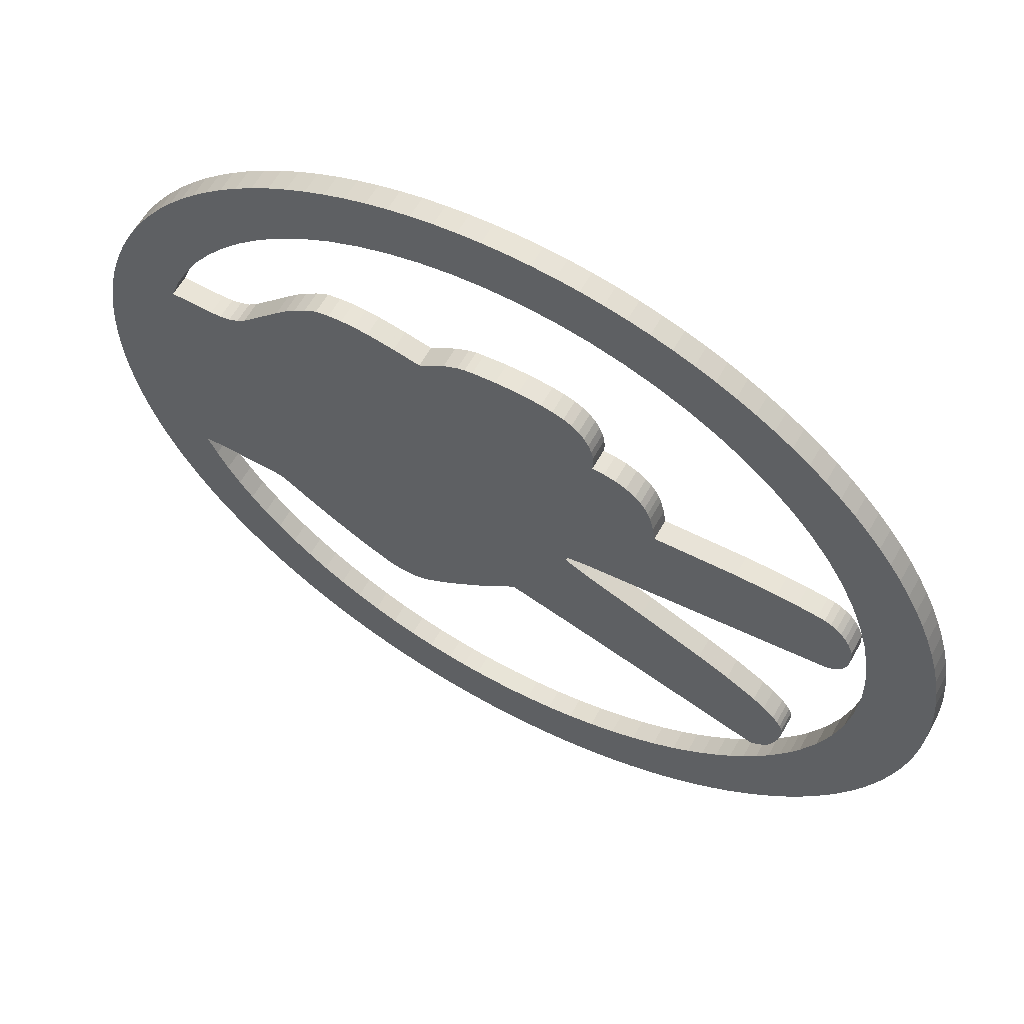
<metadata>
{"format":"obj","ext":"obj","renderer":"f3d","projection":"perspective","resolution":1024,"background":"white","views":[{"elev":61.0,"azim":-150.9,"up":"+Z"}]}
</metadata>
<code>
o ScissorsHalf
v 192.4 0 137.1
v 190.1 0 143.4
v 190.1 5 143.4
v 192.4 5 137.1
v 187.3 0 149.6
v 187.3 5 149.6
v 183.9 0 155.4
v 183.9 5 155.4
v 180.1 0 161
v 180.1 5 161
v 175.9 0 166.3
v 175.9 5 166.3
v 171.3 0 171.3
v 171.3 5 171.3
v 166.3 0 175.9
v 166.3 5 175.9
v 161.1 0 180.1
v 161.1 5 180.1
v 154.8 0 184.4
v 154.8 5 184.4
v 148.1 0 188.1
v 148.1 5 188.1
v 141.2 0 191.2
v 141.2 5 191.2
v 134 0 193.7
v 134 5 193.7
v 126.6 0 195.6
v 126.6 5 195.6
v 119.2 0 196.8
v 119.2 5 196.8
v 111.6 0 197.5
v 111.6 5 197.5
v 104 0 197.5
v 104 5 197.5
v 96.14 0 196.8
v 96.14 5 196.8
v 88.4 0 195.5
v 88.4 5 195.5
v 80.81 0 193.4
v 80.81 5 193.4
v 73.42 0 190.7
v 73.42 5 190.7
v 66.3 0 187.4
v 66.3 5 187.4
v 59.49 0 183.4
v 59.49 5 183.4
v 53.05 0 178.9
v 53.05 5 178.9
v 47.05 0 173.8
v 47.05 5 173.8
v 41.66 0 168.5
v 41.66 5 168.5
v 36.77 0 162.7
v 36.77 5 162.7
v 32.41 0 156.4
v 32.41 5 156.4
v 28.59 0 149.9
v 28.59 5 149.9
v 25.34 0 143
v 25.34 5 143
v 22.68 0 135.9
v 22.68 5 135.9
v 20.63 0 128.6
v 20.63 5 128.6
v 19.23 0 121.1
v 19.23 5 121.1
v 18.38 0 112.9
v 18.38 5 112.9
v 18.3 0 104.7
v 18.3 5 104.7
v 18.96 0 96.51
v 18.96 5 96.51
v 20.37 0 88.41
v 20.37 5 88.41
v 22.51 0 80.47
v 22.51 5 80.47
v 25.38 0 72.77
v 25.38 5 72.77
v 28.96 0 65.37
v 28.96 5 65.37
v 31.02 0 61.81
v 31.02 5 61.81
v 33.25 0 58.35
v 33.25 5 58.35
v 35.92 0 54.46
v 35.92 5 54.46
v 38.81 0 50.75
v 38.81 5 50.75
v 41.91 0 47.2
v 41.91 5 47.2
v 45.2 0 43.83
v 45.2 5 43.83
v 48.67 0 40.63
v 48.67 5 40.63
v 52.29 0 37.61
v 52.29 5 37.61
v 56.06 0 34.78
v 56.06 5 34.78
v 59.95 0 32.12
v 59.95 5 32.12
v 65.36 0 28.99
v 65.36 5 28.99
v 70.97 0 26.25
v 70.97 5 26.25
v 76.76 0 23.91
v 76.76 5 23.91
v 82.7 0 21.97
v 82.7 5 21.97
v 88.75 0 20.44
v 88.75 5 20.44
v 94.9 0 19.33
v 94.9 5 19.33
v 101.1 0 18.64
v 101.1 5 18.64
v 107.3 0 18.38
v 107.3 5 18.38
v 115.7 0 18.7
v 115.7 5 18.7
v 119.8 0 19.16
v 119.8 5 19.16
v 123.9 0 19.82
v 123.9 5 19.82
v 129.5 0 20.99
v 129.5 5 20.99
v 134.9 0 22.52
v 134.9 5 22.52
v 140.3 0 24.4
v 140.3 5 24.4
v 145.5 0 26.63
v 145.5 5 26.63
v 150.5 0 29.18
v 150.5 5 29.18
v 155.4 0 32.05
v 155.4 5 32.05
v 160.1 0 35.21
v 160.1 5 35.21
v 164.6 0 38.66
v 164.6 5 38.66
v 168.9 0 42.38
v 168.9 5 42.38
v 172.9 0 46.36
v 172.9 5 46.36
v 176.7 0 50.58
v 176.7 5 50.58
v 180.2 0 55.03
v 180.2 5 55.03
v 183.4 0 59.7
v 183.4 5 59.7
v 186.3 0 64.57
v 186.3 5 64.57
v 188.8 0 69.64
v 188.8 5 69.64
v 191 0 74.88
v 191 5 74.88
v 186.8 0 75.07
v 186.8 5 75.07
v 182.5 0 74.99
v 182.5 5 74.99
v 174 0 74.72
v 174 5 74.72
v 171.5 0 74.65
v 171.5 5 74.65
v 170.2 0 74.49
v 170.2 5 74.49
v 169 0 74.03
v 169 5 74.03
v 162.4 0 69.49
v 162.4 5 69.49
v 155.6 0 65.19
v 155.6 5 65.19
v 148.6 0 61.21
v 148.6 5 61.21
v 141.4 0 57.65
v 141.4 5 57.65
v 138.3 0 56.58
v 138.3 5 56.58
v 135.1 0 56.23
v 135.1 5 56.23
v 133.5 0 56.34
v 133.5 5 56.34
v 131.9 0 56.66
v 131.9 5 56.66
v 130.4 0 57.18
v 130.4 5 57.18
v 128.9 0 57.92
v 128.9 5 57.92
v 124.7 0 60.58
v 124.7 5 60.58
v 120.6 0 63.53
v 120.6 5 63.53
v 112.8 0 69.72
v 112.8 5 69.72
v 110.8 0 71.38
v 110.8 5 71.38
v 109 0 73.2
v 109 5 73.2
v 107.1 0 74.97
v 107.1 5 74.97
v 105.1 0 76.45
v 105.1 5 76.45
v 88.98 0 71.69
v 88.98 5 71.69
v 72.94 0 66.72
v 72.94 5 66.72
v 40.92 0 56.6
v 40.92 5 56.6
v 39.17 0 57.47
v 39.17 5 57.47
v 37.74 0 58.65
v 37.74 5 58.65
v 36.6 0 60.08
v 36.6 5 60.08
v 35.71 0 61.71
v 35.71 5 61.71
v 34.54 0 65.33
v 34.54 5 65.33
v 33.92 0 69.05
v 33.92 5 69.05
v 34.2 0 70.81
v 34.2 5 70.81
v 34.81 0 72.42
v 34.81 5 72.42
v 35.7 0 73.89
v 35.7 5 73.89
v 36.81 0 75.24
v 36.81 5 75.24
v 39.43 0 77.65
v 39.43 5 77.65
v 42.17 0 79.8
v 42.17 5 79.8
v 49.34 0 83.92
v 49.34 5 83.92
v 56.8 0 87.46
v 56.8 5 87.46
v 72.03 0 93.92
v 72.03 5 93.92
v 81.97 0 97.93
v 81.97 5 97.93
v 86.91 0 100
v 86.91 5 100
v 91.7 0 102.4
v 91.7 5 102.4
v 91.8 0 103.6
v 91.8 5 103.6
v 87.94 0 104.5
v 87.94 5 104.5
v 84 0 105
v 84 5 105
v 76.1 0 105.9
v 76.1 5 105.9
v 28.25 0 111.4
v 28.25 5 111.4
v 26.48 0 112
v 26.48 5 112
v 25.1 0 113
v 25.1 5 113
v 24.06 0 114.3
v 24.06 5 114.3
v 23.35 0 115.9
v 23.35 5 115.9
v 22.91 0 117.7
v 22.91 5 117.7
v 22.71 0 119.6
v 22.71 5 119.6
v 22.9 0 123.1
v 22.9 5 123.1
v 24.16 0 126.1
v 24.16 5 126.1
v 25.06 0 127.6
v 25.06 5 127.6
v 26.14 0 128.9
v 26.14 5 128.9
v 27.38 0 130
v 27.38 5 130
v 28.77 0 130.9
v 28.77 5 130.9
v 30.31 0 131.5
v 30.31 5 131.5
v 31.98 0 131.7
v 31.98 5 131.7
v 36.8 0 132.2
v 36.8 5 132.2
v 41.64 0 132.5
v 41.64 5 132.5
v 51.34 0 132.5
v 51.34 5 132.5
v 70.72 0 131.4
v 70.72 5 131.4
v 71.26 0 135
v 71.26 5 135
v 72.16 0 138.7
v 72.16 5 138.7
v 72.82 0 140.4
v 72.82 5 140.4
v 73.68 0 142.1
v 73.68 5 142.1
v 74.75 0 143.6
v 74.75 5 143.6
v 76.08 0 144.9
v 76.08 5 144.9
v 78.34 0 146.5
v 78.34 5 146.5
v 80.88 0 147.5
v 80.88 5 147.5
v 83.58 0 148.1
v 83.58 5 148.1
v 86.35 0 148.3
v 86.35 5 148.3
v 86.18 0 150.4
v 86.18 5 150.4
v 86.33 0 152.6
v 86.33 5 152.6
v 86.79 0 154.7
v 86.79 5 154.7
v 87.56 0 156.7
v 87.56 5 156.7
v 88.63 0 158.5
v 88.63 5 158.5
v 90 0 160.1
v 90 5 160.1
v 91.65 0 161.4
v 91.65 5 161.4
v 93.58 0 162.4
v 93.58 5 162.4
v 96.19 0 163.2
v 96.19 5 163.2
v 98.84 0 163.8
v 98.84 5 163.8
v 104.3 0 164.3
v 104.3 5 164.3
v 109.7 0 164.2
v 109.7 5 164.2
v 115.1 0 163.6
v 115.1 5 163.6
v 117 0 163.3
v 117 5 163.3
v 118.7 0 162.7
v 118.7 5 162.7
v 122 0 161
v 122 5 161
v 128.1 0 156.7
v 128.1 5 156.7
v 134.3 0 158.1
v 134.3 5 158.1
v 140.7 0 159.2
v 140.7 5 159.2
v 143.9 0 159.5
v 143.9 5 159.5
v 147.1 0 159.5
v 147.1 5 159.5
v 150.3 0 159.2
v 150.3 5 159.2
v 153.4 0 158.5
v 153.4 5 158.5
v 156.4 0 156.8
v 156.4 5 156.8
v 159.1 0 154.8
v 159.1 5 154.8
v 161.6 0 152.6
v 161.6 5 152.6
v 164 0 150.2
v 164 5 150.2
v 173.3 0 140.3
v 173.3 5 140.3
v 175.3 0 138.7
v 175.3 5 138.7
v 177.5 0 137.7
v 177.5 5 137.7
v 179.9 0 137.1
v 179.9 5 137.1
v 182.4 0 136.9
v 182.4 5 136.9
v 212.1 0 107.4
v 212.1 5 107.4
v 212 0 102
v 212 5 102
v 211.6 0 96.67
v 211.6 5 96.67
v 210.9 0 91.42
v 210.9 5 91.42
v 210 0 86.25
v 210 5 86.25
v 208.8 0 81.18
v 208.8 5 81.18
v 207.4 0 76.2
v 207.4 5 76.2
v 205.7 0 71.32
v 205.7 5 71.32
v 203.8 0 66.56
v 203.8 5 66.56
v 201.7 0 61.91
v 201.7 5 61.91
v 199.4 0 57.39
v 199.4 5 57.39
v 196.9 0 52.99
v 196.9 5 52.99
v 194.2 0 48.74
v 194.2 5 48.74
v 191.2 0 44.62
v 191.2 5 44.62
v 188.1 0 40.66
v 188.1 5 40.66
v 184.8 0 36.85
v 184.8 5 36.85
v 181.3 0 33.21
v 181.3 5 33.21
v 177.7 0 29.73
v 177.7 5 29.73
v 173.9 0 26.43
v 173.9 5 26.43
v 169.9 0 23.32
v 169.9 5 23.32
v 165.8 0 20.39
v 165.8 5 20.39
v 161.5 0 17.67
v 161.5 5 17.67
v 157.1 0 15.14
v 157.1 5 15.14
v 152.6 0 12.82
v 152.6 5 12.82
v 147.9 0 10.72
v 147.9 5 10.72
v 143.2 0 8.842
v 143.2 5 8.842
v 138.3 0 7.192
v 138.3 5 7.192
v 133.3 0 5.778
v 133.3 5 5.778
v 128.2 0 4.607
v 128.2 5 4.607
v 123 0 3.684
v 123 5 3.684
v 117.8 0 3.017
v 117.8 5 3.017
v 112.5 0 2.612
v 112.5 5 2.612
v 107 0 2.475
v 107 5 2.475
v 101.6 0 2.612
v 101.6 5 2.612
v 96.31 0 3.017
v 96.31 5 3.017
v 91.05 0 3.684
v 91.05 5 3.684
v 85.88 0 4.607
v 85.88 5 4.607
v 80.8 0 5.778
v 80.8 5 5.778
v 75.82 0 7.192
v 75.82 5 7.192
v 70.94 0 8.842
v 70.94 5 8.842
v 66.17 0 10.72
v 66.17 5 10.72
v 61.51 0 12.82
v 61.51 5 12.82
v 56.99 0 15.14
v 56.99 5 15.14
v 52.59 0 17.67
v 52.59 5 17.67
v 48.33 0 20.39
v 48.33 5 20.39
v 44.21 0 23.32
v 44.21 5 23.32
v 40.24 0 26.43
v 40.24 5 26.43
v 36.43 0 29.73
v 36.43 5 29.73
v 32.78 0 33.21
v 32.78 5 33.21
v 29.31 0 36.85
v 29.31 5 36.85
v 26.01 0 40.66
v 26.01 5 40.66
v 22.89 0 44.62
v 22.89 5 44.62
v 19.96 0 48.74
v 19.96 5 48.74
v 17.23 0 52.99
v 17.23 5 52.99
v 14.7 0 57.39
v 14.7 5 57.39
v 12.38 0 61.91
v 12.38 5 61.91
v 10.28 0 66.56
v 10.28 5 66.56
v 8.397 0 71.32
v 8.397 5 71.32
v 6.746 0 76.2
v 6.746 5 76.2
v 5.331 0 81.18
v 5.331 5 81.18
v 4.158 0 86.25
v 4.158 5 86.25
v 3.235 0 91.42
v 3.235 5 91.42
v 2.567 0 96.67
v 2.567 5 96.67
v 2.162 0 102
v 2.162 5 102
v 2.025 0 107.4
v 2.025 5 107.4
v 2.162 0 112.8
v 2.162 5 112.8
v 2.567 0 118.1
v 2.567 5 118.1
v 3.235 0 123.4
v 3.235 5 123.4
v 4.158 0 128.5
v 4.158 5 128.5
v 5.331 0 133.6
v 5.331 5 133.6
v 6.746 0 138.6
v 6.746 5 138.6
v 8.397 0 143.5
v 8.397 5 143.5
v 10.28 0 148.2
v 10.28 5 148.2
v 12.38 0 152.9
v 12.38 5 152.9
v 14.7 0 157.4
v 14.7 5 157.4
v 17.23 0 161.8
v 17.23 5 161.8
v 19.96 0 166.1
v 19.96 5 166.1
v 22.89 0 170.2
v 22.89 5 170.2
v 26.01 0 174.1
v 26.01 5 174.1
v 29.31 0 177.9
v 29.31 5 177.9
v 32.78 0 181.6
v 32.78 5 181.6
v 36.43 0 185.1
v 36.43 5 185.1
v 40.24 0 188.4
v 40.24 5 188.4
v 44.21 0 191.5
v 44.21 5 191.5
v 48.33 0 194.4
v 48.33 5 194.4
v 52.59 0 197.1
v 52.59 5 197.1
v 56.99 0 199.7
v 56.99 5 199.7
v 61.51 0 202
v 61.51 5 202
v 66.17 0 204.1
v 66.17 5 204.1
v 70.94 0 206
v 70.94 5 206
v 75.82 0 207.6
v 75.82 5 207.6
v 80.8 0 209
v 80.8 5 209
v 85.88 0 210.2
v 85.88 5 210.2
v 91.05 0 211.1
v 91.05 5 211.1
v 96.31 0 211.8
v 96.31 5 211.8
v 101.6 0 212.2
v 101.6 5 212.2
v 107 0 212.3
v 107 5 212.3
v 112.5 0 212.2
v 112.5 5 212.2
v 117.8 0 211.8
v 117.8 5 211.8
v 123 0 211.1
v 123 5 211.1
v 128.2 0 210.2
v 128.2 5 210.2
v 133.3 0 209
v 133.3 5 209
v 138.3 0 207.6
v 138.3 5 207.6
v 143.2 0 206
v 143.2 5 206
v 147.9 0 204.1
v 147.9 5 204.1
v 152.6 0 202
v 152.6 5 202
v 157.1 0 199.7
v 157.1 5 199.7
v 161.5 0 197.1
v 161.5 5 197.1
v 165.8 0 194.4
v 165.8 5 194.4
v 169.9 0 191.5
v 169.9 5 191.5
v 173.9 0 188.4
v 173.9 5 188.4
v 177.7 0 185.1
v 177.7 5 185.1
v 181.3 0 181.6
v 181.3 5 181.6
v 184.8 0 177.9
v 184.8 5 177.9
v 188.1 0 174.1
v 188.1 5 174.1
v 191.2 0 170.2
v 191.2 5 170.2
v 194.2 0 166.1
v 194.2 5 166.1
v 196.9 0 161.8
v 196.9 5 161.8
v 199.4 0 157.4
v 199.4 5 157.4
v 201.7 0 152.9
v 201.7 5 152.9
v 203.8 0 148.2
v 203.8 5 148.2
v 205.7 0 143.5
v 205.7 5 143.5
v 207.4 0 138.6
v 207.4 5 138.6
v 208.8 0 133.6
v 208.8 5 133.6
v 210 0 128.5
v 210 5 128.5
v 210.9 0 123.4
v 210.9 5 123.4
v 211.6 0 118.1
v 211.6 5 118.1
v 212 0 112.8
v 212 5 112.8
g ScissorsHalf
f 1 2 3 4
f 2 5 6 3
f 5 7 8 6
f 7 9 10 8
f 9 11 12 10
f 11 13 14 12
f 13 15 16 14
f 15 17 18 16
f 17 19 20 18
f 19 21 22 20
f 21 23 24 22
f 23 25 26 24
f 25 27 28 26
f 27 29 30 28
f 29 31 32 30
f 31 33 34 32
f 33 35 36 34
f 35 37 38 36
f 37 39 40 38
f 39 41 42 40
f 41 43 44 42
f 43 45 46 44
f 45 47 48 46
f 47 49 50 48
f 49 51 52 50
f 51 53 54 52
f 53 55 56 54
f 55 57 58 56
f 57 59 60 58
f 59 61 62 60
f 61 63 64 62
f 63 65 66 64
f 65 67 68 66
f 67 69 70 68
f 69 71 72 70
f 71 73 74 72
f 73 75 76 74
f 75 77 78 76
f 77 79 80 78
f 79 81 82 80
f 81 83 84 82
f 83 85 86 84
f 85 87 88 86
f 87 89 90 88
f 89 91 92 90
f 91 93 94 92
f 93 95 96 94
f 95 97 98 96
f 97 99 100 98
f 99 101 102 100
f 101 103 104 102
f 103 105 106 104
f 105 107 108 106
f 107 109 110 108
f 109 111 112 110
f 111 113 114 112
f 113 115 116 114
f 115 117 118 116
f 117 119 120 118
f 119 121 122 120
f 121 123 124 122
f 123 125 126 124
f 125 127 128 126
f 127 129 130 128
f 129 131 132 130
f 131 133 134 132
f 133 135 136 134
f 135 137 138 136
f 137 139 140 138
f 139 141 142 140
f 141 143 144 142
f 143 145 146 144
f 145 147 148 146
f 147 149 150 148
f 149 151 152 150
f 151 153 154 152
f 153 155 156 154
f 155 157 158 156
f 157 159 160 158
f 159 161 162 160
f 161 163 164 162
f 163 165 166 164
f 165 167 168 166
f 167 169 170 168
f 169 171 172 170
f 171 173 174 172
f 173 175 176 174
f 175 177 178 176
f 177 179 180 178
f 179 181 182 180
f 181 183 184 182
f 183 185 186 184
f 185 187 188 186
f 187 189 190 188
f 189 191 192 190
f 191 193 194 192
f 193 195 196 194
f 195 197 198 196
f 197 199 200 198
f 199 201 202 200
f 201 203 204 202
f 203 205 206 204
f 205 207 208 206
f 207 209 210 208
f 209 211 212 210
f 211 213 214 212
f 213 215 216 214
f 215 217 218 216
f 217 219 220 218
f 219 221 222 220
f 221 223 224 222
f 223 225 226 224
f 225 227 228 226
f 227 229 230 228
f 229 231 232 230
f 231 233 234 232
f 233 235 236 234
f 235 237 238 236
f 237 239 240 238
f 239 241 242 240
f 241 243 244 242
f 243 245 246 244
f 245 247 248 246
f 247 249 250 248
f 249 251 252 250
f 251 253 254 252
f 253 255 256 254
f 255 257 258 256
f 257 259 260 258
f 259 261 262 260
f 261 263 264 262
f 263 265 266 264
f 265 267 268 266
f 267 269 270 268
f 269 271 272 270
f 271 273 274 272
f 273 275 276 274
f 275 277 278 276
f 277 279 280 278
f 279 281 282 280
f 281 283 284 282
f 283 285 286 284
f 285 287 288 286
f 287 289 290 288
f 289 291 292 290
f 291 293 294 292
f 293 295 296 294
f 295 297 298 296
f 297 299 300 298
f 299 301 302 300
f 301 303 304 302
f 303 305 306 304
f 305 307 308 306
f 307 309 310 308
f 309 311 312 310
f 311 313 314 312
f 313 315 316 314
f 315 317 318 316
f 317 319 320 318
f 319 321 322 320
f 321 323 324 322
f 323 325 326 324
f 325 327 328 326
f 327 329 330 328
f 329 331 332 330
f 331 333 334 332
f 333 335 336 334
f 335 337 338 336
f 337 339 340 338
f 339 341 342 340
f 341 343 344 342
f 343 345 346 344
f 345 347 348 346
f 347 349 350 348
f 349 351 352 350
f 351 353 354 352
f 353 355 356 354
f 355 357 358 356
f 357 359 360 358
f 359 361 362 360
f 361 363 364 362
f 363 365 366 364
f 365 367 368 366
f 367 369 370 368
f 369 371 372 370
f 371 1 4 372
f 1 373 374 4
f 373 375 376 374
f 375 377 378 376
f 377 379 380 378
f 379 381 382 380
f 381 383 384 382
f 383 385 386 384
f 385 387 388 386
f 387 389 390 388
f 389 391 392 390
f 391 393 394 392
f 393 395 396 394
f 395 397 398 396
f 397 399 400 398
f 399 401 402 400
f 401 403 404 402
f 403 405 406 404
f 405 407 408 406
f 407 409 410 408
f 409 411 412 410
f 411 413 414 412
f 413 415 416 414
f 415 417 418 416
f 417 419 420 418
f 419 421 422 420
f 421 423 424 422
f 423 425 426 424
f 425 427 428 426
f 427 429 430 428
f 429 431 432 430
f 431 433 434 432
f 433 435 436 434
f 435 437 438 436
f 437 439 440 438
f 439 441 442 440
f 441 443 444 442
f 443 445 446 444
f 445 447 448 446
f 447 449 450 448
f 449 451 452 450
f 451 453 454 452
f 453 455 456 454
f 455 457 458 456
f 457 459 460 458
f 459 461 462 460
f 461 463 464 462
f 463 465 466 464
f 465 467 468 466
f 467 469 470 468
f 469 471 472 470
f 471 473 474 472
f 473 475 476 474
f 475 477 478 476
f 477 479 480 478
f 479 481 482 480
f 481 483 484 482
f 483 485 486 484
f 485 487 488 486
f 487 489 490 488
f 489 491 492 490
f 491 493 494 492
f 493 495 496 494
f 495 497 498 496
f 497 499 500 498
f 499 501 502 500
f 501 503 504 502
f 503 505 506 504
f 505 507 508 506
f 507 509 510 508
f 509 511 512 510
f 511 513 514 512
f 513 515 516 514
f 515 517 518 516
f 517 519 520 518
f 519 521 522 520
f 521 523 524 522
f 523 525 526 524
f 525 527 528 526
f 527 529 530 528
f 529 531 532 530
f 531 533 534 532
f 533 535 536 534
f 535 537 538 536
f 537 539 540 538
f 539 541 542 540
f 541 543 544 542
f 543 545 546 544
f 545 547 548 546
f 547 549 550 548
f 549 551 552 550
f 551 553 554 552
f 553 555 556 554
f 555 557 558 556
f 557 559 560 558
f 559 561 562 560
f 561 563 564 562
f 563 565 566 564
f 565 567 568 566
f 567 569 570 568
f 569 571 572 570
f 571 573 574 572
f 573 575 576 574
f 575 577 578 576
f 577 579 580 578
f 579 581 582 580
f 581 583 584 582
f 583 585 586 584
f 585 587 588 586
f 587 589 590 588
f 589 591 592 590
f 591 593 594 592
f 593 595 596 594
f 595 597 598 596
f 597 599 600 598
f 599 601 602 600
f 601 603 604 602
f 603 605 606 604
f 605 607 608 606
f 607 609 610 608
f 609 611 612 610
f 611 613 614 612
f 613 615 616 614
f 615 617 618 616
f 617 619 620 618
f 619 621 622 620
f 621 623 624 622
f 623 625 626 624
f 625 627 628 626
f 627 373 374 628
f 373 1 4 374
f 628 374 4
f 626 628 4
f 624 626 4
f 622 624 4
f 620 622 4
f 618 620 4
f 616 618 4
f 614 616 4
f 612 614 4
f 610 612 4
f 608 610 4
f 606 608 4
f 604 606 4
f 602 604 4
f 600 602 4
f 598 600 4
f 596 598 4
f 594 596 4
f 590 592 594
f 588 590 594
f 586 588 594
f 584 586 594
f 582 584 594
f 580 582 594
f 578 580 594
f 576 578 594
f 574 576 594
f 572 574 594
f 570 572 594
f 568 570 594
f 566 568 594
f 564 566 594
f 562 564 594
f 560 562 594
f 558 560 594
f 556 558 594
f 554 556 594
f 552 554 594
f 548 550 552
f 546 548 552
f 544 546 552
f 542 544 552
f 540 542 552
f 538 540 552
f 536 538 552
f 534 536 552
f 532 534 552
f 530 532 552
f 528 530 552
f 526 528 552
f 524 526 552
f 522 524 552
f 520 522 552
f 518 520 552
f 516 518 552
f 514 516 552
f 512 514 552
f 510 512 552
f 508 510 552
f 504 506 508
f 502 504 508
f 500 502 508
f 498 500 508
f 496 498 508
f 494 496 508
f 492 494 508
f 490 492 508
f 488 490 508
f 486 488 508
f 484 486 508
f 482 484 508
f 480 482 508
f 478 480 508
f 476 478 508
f 474 476 508
f 472 474 508
f 470 472 508
f 468 470 508
f 466 468 508
f 464 466 508
f 460 462 464
f 458 460 464
f 456 458 464
f 454 456 464
f 452 454 464
f 450 452 464
f 448 450 464
f 446 448 464
f 444 446 464
f 442 444 464
f 440 442 464
f 438 440 464
f 436 438 464
f 434 436 464
f 432 434 464
f 430 432 464
f 428 430 464
f 426 428 464
f 424 426 464
f 422 424 464
f 420 422 464
f 416 418 420
f 414 416 420
f 412 414 420
f 410 412 420
f 408 410 420
f 406 408 420
f 404 406 420
f 402 404 420
f 400 402 420
f 398 400 420
f 396 398 420
f 394 396 420
f 392 394 420
f 390 392 420
f 388 390 420
f 386 388 420
f 384 386 420
f 382 384 420
f 380 382 420
f 378 380 420
f 376 378 420
f 4 374 376
f 372 4 376
f 370 372 376
f 368 370 376
f 366 368 376
f 364 366 376
f 360 362 364
f 358 360 364
f 356 358 364
f 356 364 376
f 354 356 376
f 352 354 376
f 350 352 376
f 348 350 376
f 346 348 376
f 344 346 376
f 342 344 376
f 338 340 342
f 338 342 376
f 336 338 376
f 334 336 376
f 332 334 376
f 330 332 376
f 328 330 376
f 326 328 376
f 324 326 376
f 322 324 376
f 320 322 376
f 318 320 376
f 316 318 376
f 314 316 376
f 312 314 376
f 310 312 376
f 308 310 376
f 306 308 376
f 304 306 376
f 302 304 376
f 300 302 376
f 298 300 376
f 296 298 376
f 294 296 376
f 292 294 376
f 290 292 376
f 288 290 376
f 286 288 376
f 284 286 376
f 282 284 376
f 280 282 376
f 278 280 376
f 276 278 376
f 274 276 376
f 272 274 376
f 270 272 376
f 268 270 376
f 266 268 376
f 264 266 376
f 262 264 376
f 260 262 376
f 258 260 376
f 256 258 376
f 254 256 376
f 252 254 376
f 250 252 376
f 248 250 376
f 246 248 376
f 244 246 376
f 242 244 376
f 240 242 376
f 238 240 376
f 236 238 376
f 234 236 376
f 232 234 376
f 230 232 376
f 228 230 376
f 226 228 376
f 224 226 376
f 222 224 376
f 220 222 376
f 218 220 376
f 216 218 376
f 214 216 376
f 210 212 214
f 208 210 214
f 206 208 214
f 204 206 214
f 202 204 214
f 200 202 214
f 200 214 376
f 198 200 376
f 196 198 376
f 194 196 376
f 192 194 376
f 190 192 376
f 188 190 376
f 186 188 376
f 184 186 376
f 182 184 376
f 180 182 376
f 178 180 376
f 176 178 376
f 174 176 376
f 172 174 376
f 168 170 172
f 166 168 172
f 166 172 376
f 164 166 376
f 162 164 376
f 160 162 376
f 158 160 376
f 156 158 376
f 154 156 376
f 152 154 376
f 150 152 376
f 148 150 376
f 148 376 420
f 146 148 420
f 144 146 420
f 142 144 420
f 140 142 420
f 138 140 420
f 136 138 420
f 134 136 420
f 132 134 420
f 130 132 420
f 128 130 420
f 126 128 420
f 124 126 420
f 122 124 420
f 120 122 420
f 118 120 420
f 116 118 420
f 114 116 420
f 114 420 464
f 112 114 464
f 110 112 464
f 108 110 464
f 106 108 464
f 104 106 464
f 102 104 464
f 100 102 464
f 98 100 464
f 96 98 464
f 94 96 464
f 92 94 464
f 90 92 464
f 88 90 464
f 86 88 464
f 84 86 464
f 82 84 464
f 80 82 464
f 78 80 464
f 78 464 508
f 76 78 508
f 74 76 508
f 72 74 508
f 70 72 508
f 68 70 508
f 66 68 508
f 64 66 508
f 62 64 508
f 60 62 508
f 58 60 508
f 56 58 508
f 54 56 508
f 54 508 552
f 52 54 552
f 50 52 552
f 48 50 552
f 46 48 552
f 44 46 552
f 42 44 552
f 40 42 552
f 38 40 552
f 36 38 552
f 34 36 552
f 32 34 552
f 30 32 552
f 30 552 594
f 28 30 594
f 26 28 594
f 24 26 594
f 22 24 594
f 20 22 594
f 18 20 594
f 16 18 594
f 14 16 594
f 12 14 594
f 10 12 594
f 8 10 594
f 6 8 594
f 3 6 594
f 4 3 594

</code>
